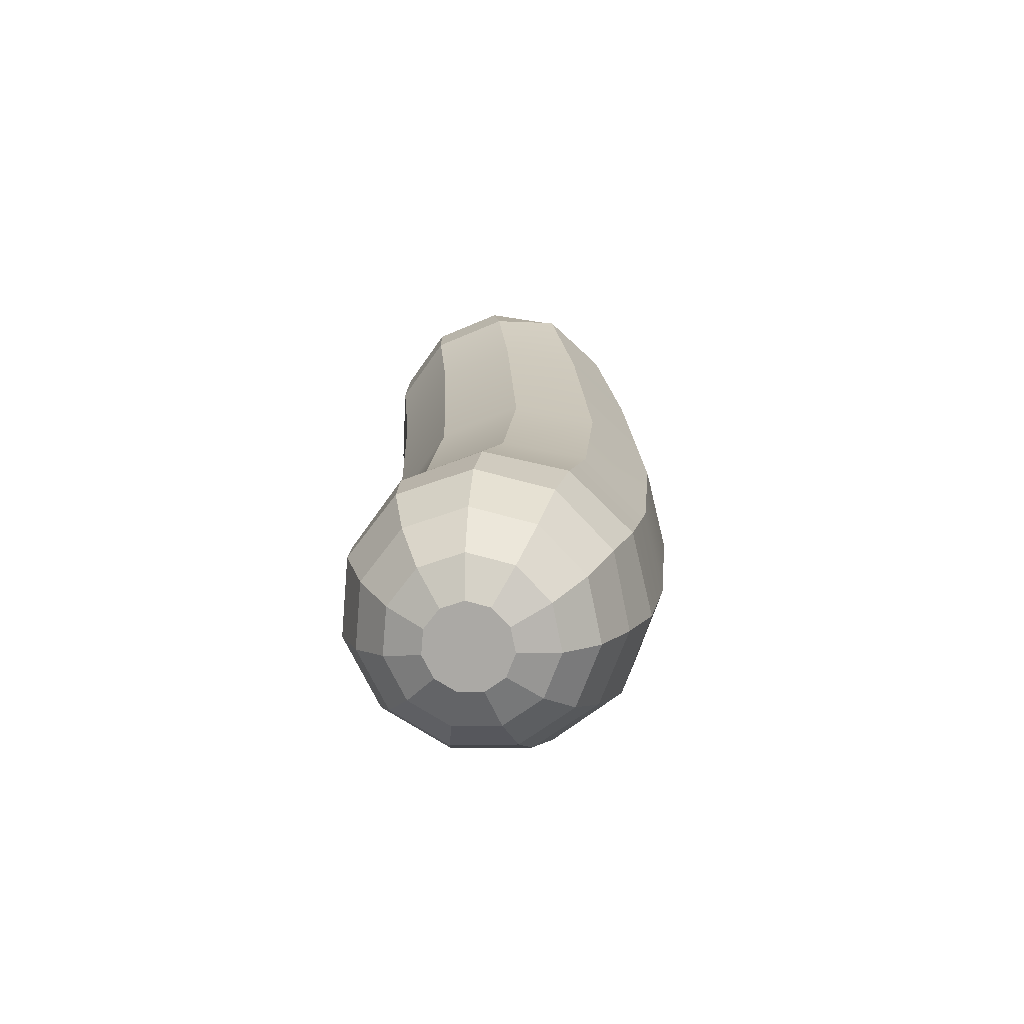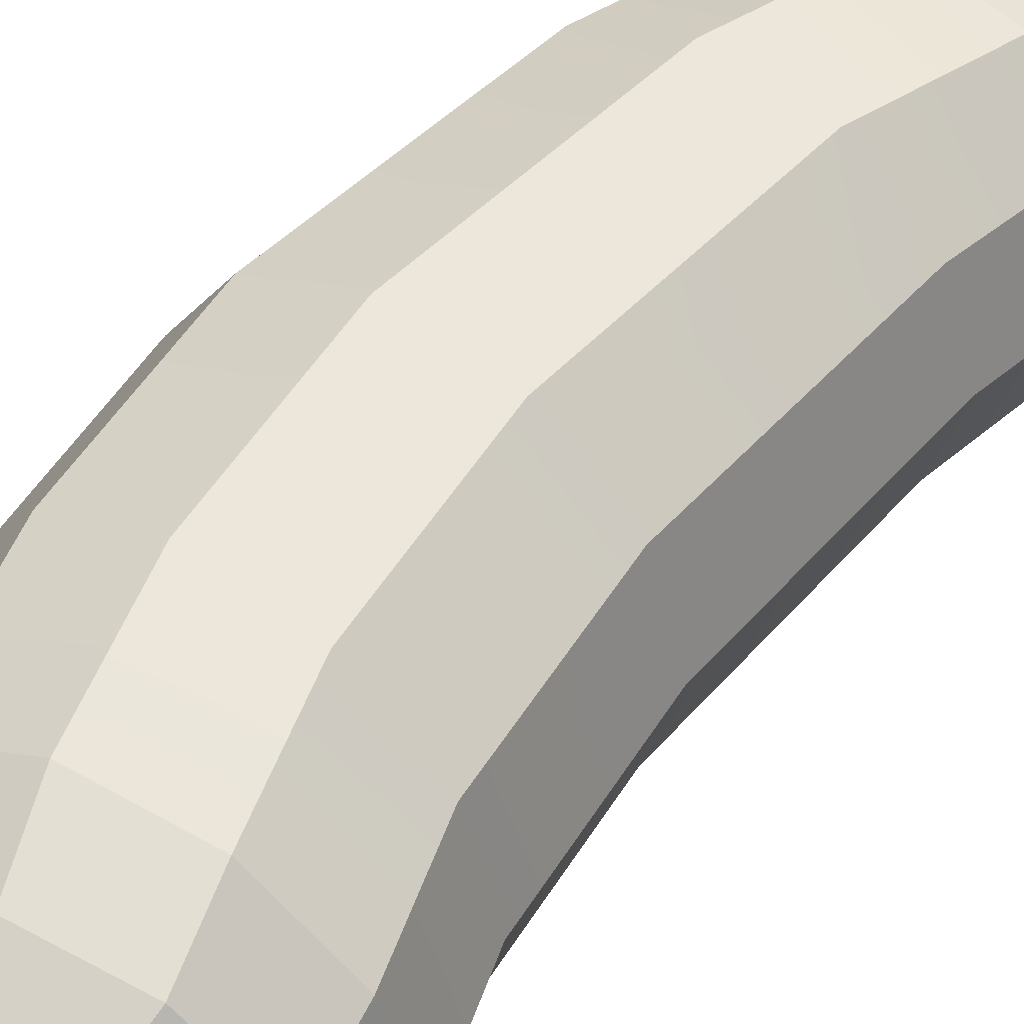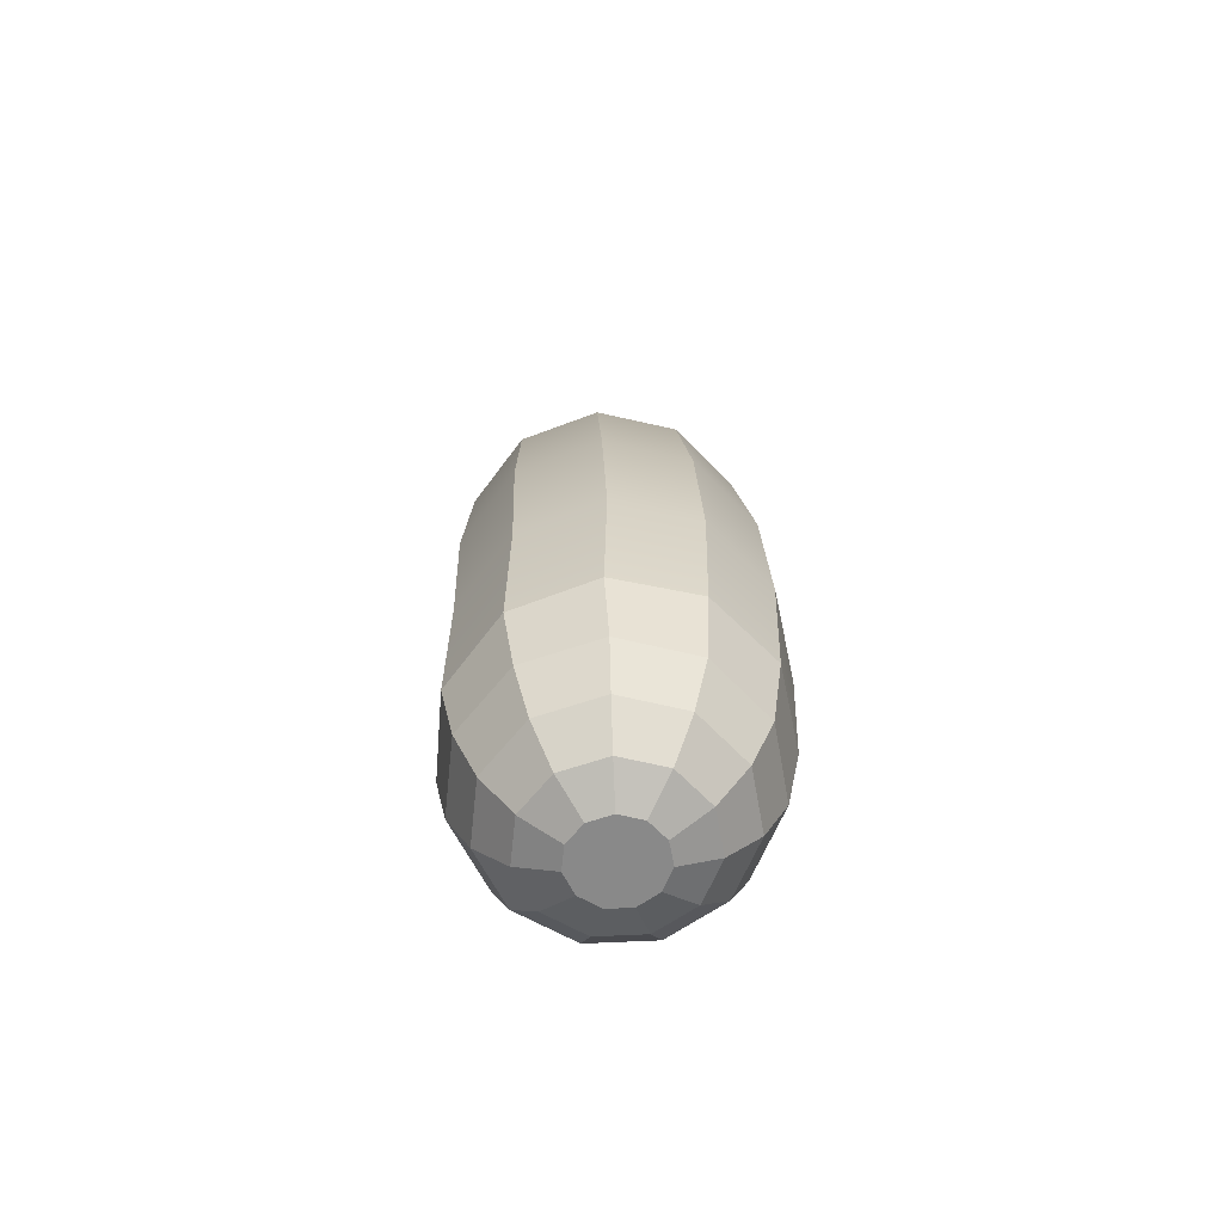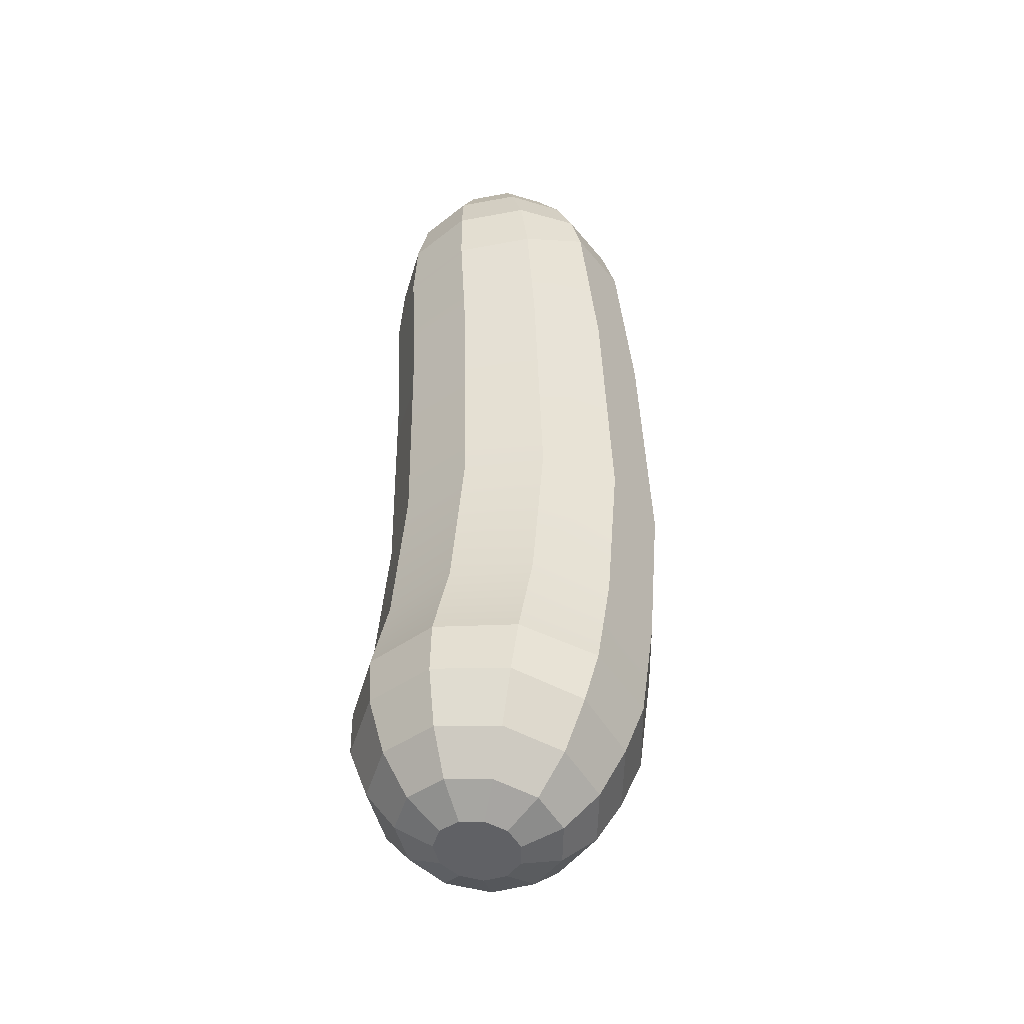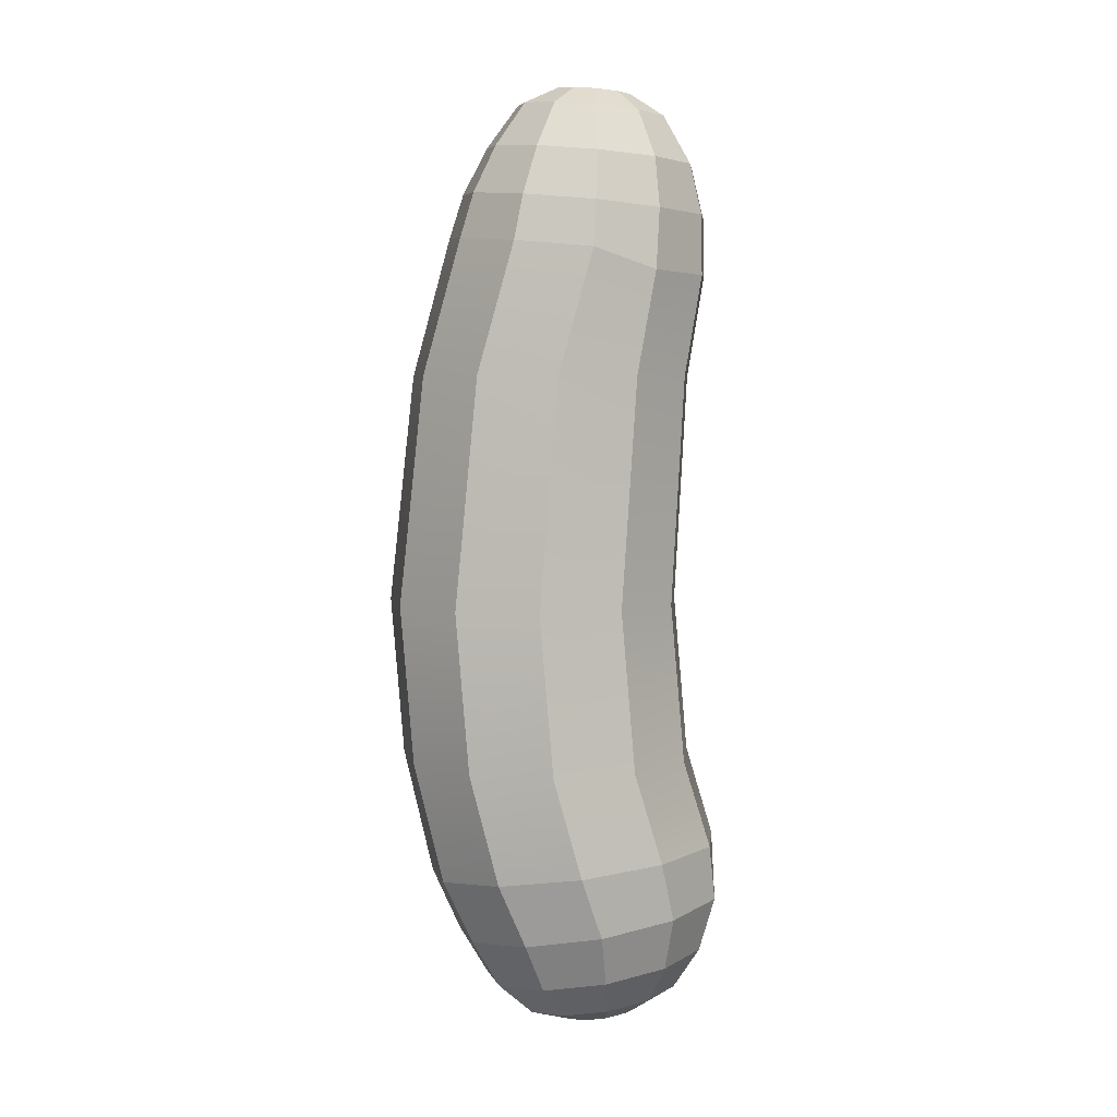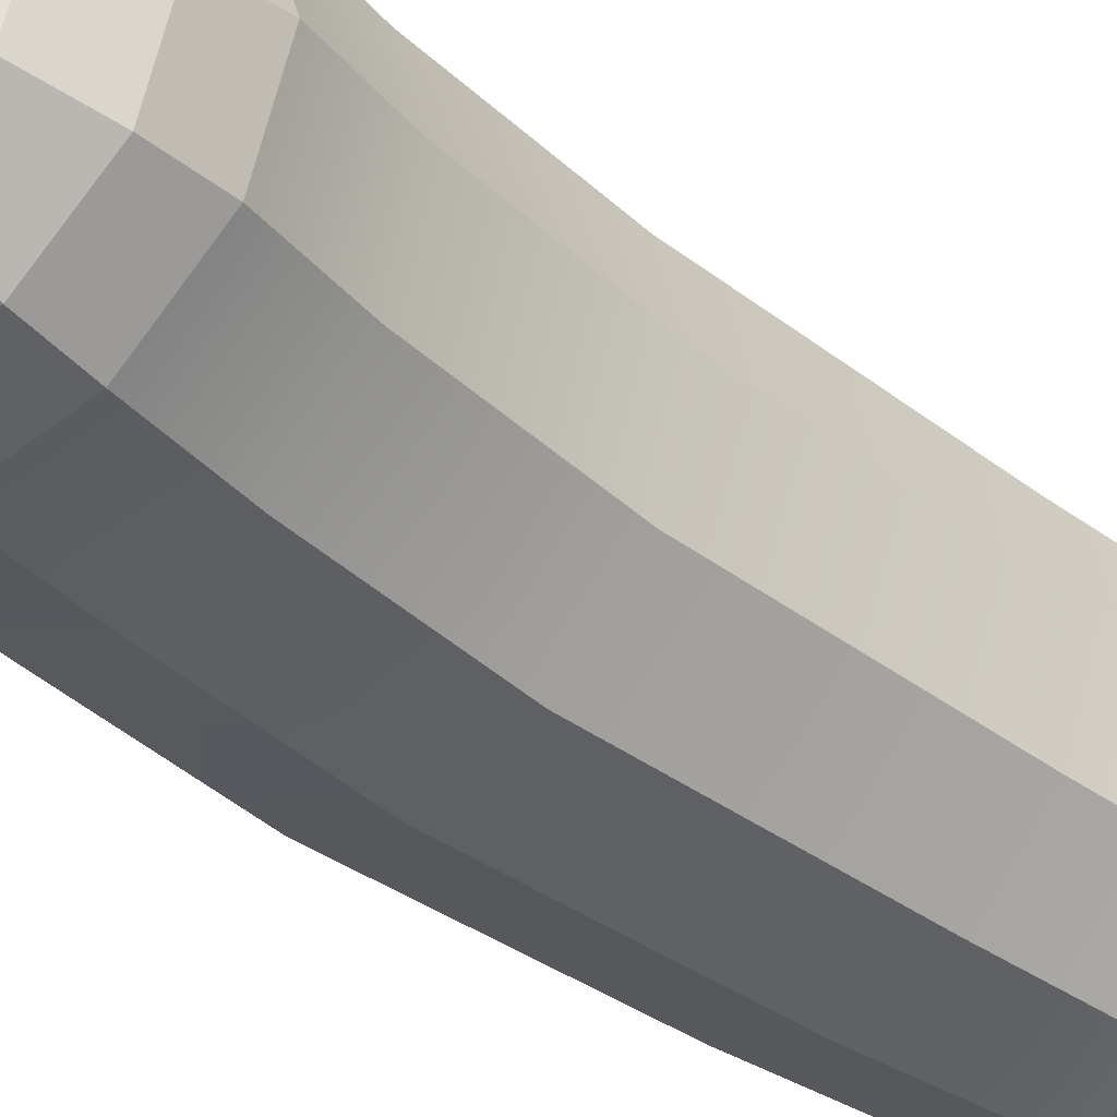
<metadata>
{"format":"obj","ext":"obj","renderer":"f3d","projection":"perspective","resolution":1024,"background":"white","views":[{"elev":-72.3,"azim":160.9,"up":"+Y"},{"elev":50.2,"azim":35.6,"up":"+Z"},{"elev":-72.4,"azim":-69.8,"up":"+Y"},{"elev":-43.9,"azim":148.4,"up":"+Y"},{"elev":4.6,"azim":21.7,"up":"+Y"},{"elev":-39.8,"azim":46.6,"up":"+Z"}]}
</metadata>
<code>
g default
v 0.6311 0.164 -0.3098
v 0.4621 0.1424 -0.4499
v 0.2456 0.1088 -0.4756
v 0.0505 0.07371 -0.379
v -0.06136 0.04836 -0.1906
v -0.05443 0.04077 0.02975
v 0.06908 0.05336 0.2121
v 0.27 0.08214 0.2985
v 0.4845 0.118 0.2615
v 0.6444 0.1494 0.113
v 0.6991 0.1666 -0.1
v 0.8977 0.3809 -0.5054
v 0.5733 0.3396 -0.7742
v 0.158 0.275 -0.8236
v -0.2165 0.2077 -0.6381
v -0.4312 0.159 -0.2766
v -0.4179 0.1445 0.1462
v -0.1808 0.1686 0.496
v 0.2047 0.2238 0.6618
v 0.6163 0.2926 0.591
v 0.9233 0.353 0.3059
v 1.028 0.3859 -0.1028
v 1.098 0.7605 -0.6604
v 0.6445 0.7027 -1.036
v 0.06385 0.6124 -1.105
v -0.4596 0.5183 -0.8459
v -0.7597 0.4503 -0.3405
v -0.7411 0.4299 0.2505
v -0.4097 0.4637 0.7395
v 0.1291 0.5409 0.9713
v 0.7045 0.637 0.8722
v 1.134 0.7215 0.4737
v 1.28 0.7675 -0.09761
v 1.216 1.263 -0.7626
v 0.67 1.193 -1.215
v -0.02885 1.085 -1.298
v -0.6589 0.9715 -0.9858
v -1.02 0.8897 -0.3775
v -0.9977 0.8652 0.3338
v -0.5989 0.9058 0.9225
v 0.04974 0.9987 1.201
v 0.7422 1.114 1.082
v 1.259 1.216 0.6026
v 1.435 1.271 -0.08513
v 1.195 1.757 -0.7435
v 0.6144 1.678 -1.251
v -0.1457 1.575 -1.361
v -0.8443 1.481 -1.039
v -1.259 1.425 -0.3875
v -1.259 1.425 0.3875
v -0.8443 1.481 1.039
v -0.1457 1.575 1.361
v 0.6144 1.678 1.251
v 1.195 1.757 0.7435
v 1.411 1.786 0
v 1.06 7.103 -0.8212
v 0.5125 7.155 -1.297
v -0.08725 7.356 -1.436
v -0.7463 7.419 -1.134
v -1.138 7.457 -0.5228
v -1.138 7.457 0.2041
v -0.7463 7.419 0.8157
v -0.08725 7.356 1.118
v 0.6299 7.287 1.014
v 1.06 7.103 0.5738
v 1.264 7.083 -0.1237
v 1.058 7.659 -0.8003
v 0.5546 7.707 -1.238
v -0.0433 7.77 -1.333
v -0.649 7.829 -1.055
v -1.009 7.863 -0.4934
v -1.009 7.863 0.1747
v -0.649 7.829 0.7367
v -0.0433 7.77 1.014
v 0.6157 7.707 0.9192
v 1.058 7.659 0.4817
v 1.245 7.64 -0.1593
v 0.9763 8.123 -0.6919
v 0.5582 8.163 -1.055
v 0.01068 8.216 -1.134
v -0.4925 8.264 -0.9038
v -0.7916 8.293 -0.4369
v -0.7916 8.293 0.1182
v -0.4925 8.264 0.5851
v 0.01068 8.216 0.8157
v 0.5582 8.163 0.7367
v 0.9763 8.123 0.3732
v 1.132 8.108 -0.1593
v 0.7611 8.567 -0.5403
v 0.462 8.595 -0.8003
v 0.07033 8.633 -0.8569
v -0.2896 8.668 -0.6919
v -0.5036 8.688 -0.3579
v -0.5036 8.688 0.0392
v -0.2896 8.668 0.3732
v 0.07033 8.633 0.5382
v 0.462 8.595 0.4817
v 0.7611 8.567 0.2216
v 0.8726 8.556 -0.1593
v 0.4908 8.774 -0.3579
v 0.3349 8.789 -0.4934
v 0.1308 8.808 -0.5228
v -0.05679 8.827 -0.4369
v -0.1683 8.837 -0.2628
v -0.1683 8.837 -0.05588
v -0.05679 8.827 0.1182
v 0.1308 8.808 0.2041
v 0.3349 8.789 0.1747
v 0.4908 8.774 0.0392
v 0.5489 8.768 -0.1593
v 0.9336 6.159 -0.7137
v 0.3714 6.159 -1.201
v -0.3649 6.159 -1.307
v -1.042 6.159 -0.9977
v -1.444 6.159 -0.3719
v -1.444 6.159 0.3719
v -1.042 6.159 0.9977
v -0.3649 6.159 1.307
v 0.3714 6.159 1.201
v 0.9336 6.159 0.7137
v 1.143 6.159 0
v 0.9732 2.587 -0.632
v 0.3876 2.587 -1.139
v -0.3795 2.587 -1.25
v -1.084 2.587 -0.9278
v -1.503 2.587 -0.2759
v -1.503 2.587 0.499
v -1.084 2.587 1.151
v -0.3795 2.587 1.473
v 0.3876 2.587 1.363
v 0.9732 2.587 0.8551
v 1.192 2.587 0.1115
v 0.8413 4.048 -0.632
v 0.2556 4.048 -1.139
v -0.5114 4.048 -1.25
v -1.216 4.048 -0.9278
v -1.635 4.048 -0.2759
v -1.635 4.048 0.499
v -1.216 4.048 1.151
v -0.5114 4.048 1.473
v 0.2556 4.048 1.363
v 0.8413 4.048 0.8551
v 1.06 4.048 0.1115
g pSphere1
f 1 2 13 12
f 2 3 14 13
f 3 4 15 14
f 4 5 16 15
f 5 6 17 16
f 6 7 18 17
f 7 8 19 18
f 8 9 20 19
f 9 10 21 20
f 10 11 22 21
f 11 1 12 22
f 12 13 24 23
f 13 14 25 24
f 14 15 26 25
f 15 16 27 26
f 16 17 28 27
f 17 18 29 28
f 18 19 30 29
f 19 20 31 30
f 20 21 32 31
f 21 22 33 32
f 22 12 23 33
f 23 24 35 34
f 24 25 36 35
f 25 26 37 36
f 26 27 38 37
f 27 28 39 38
f 28 29 40 39
f 29 30 41 40
f 30 31 42 41
f 31 32 43 42
f 32 33 44 43
f 33 23 34 44
f 34 35 46 45
f 35 36 47 46
f 36 37 48 47
f 37 38 49 48
f 38 39 50 49
f 39 40 51 50
f 40 41 52 51
f 41 42 53 52
f 42 43 54 53
f 43 44 55 54
f 44 34 45 55
f 45 46 123 122
f 46 47 124 123
f 47 48 125 124
f 48 49 126 125
f 49 50 127 126
f 50 51 128 127
f 51 52 129 128
f 52 53 130 129
f 53 54 131 130
f 54 55 132 131
f 55 45 122 132
f 56 57 68 67
f 57 58 69 68
f 58 59 70 69
f 59 60 71 70
f 60 61 72 71
f 61 62 73 72
f 62 63 74 73
f 63 64 75 74
f 64 65 76 75
f 65 66 77 76
f 66 56 67 77
f 67 68 79 78
f 68 69 80 79
f 69 70 81 80
f 70 71 82 81
f 71 72 83 82
f 72 73 84 83
f 73 74 85 84
f 74 75 86 85
f 75 76 87 86
f 76 77 88 87
f 77 67 78 88
f 78 79 90 89
f 79 80 91 90
f 80 81 92 91
f 81 82 93 92
f 82 83 94 93
f 83 84 95 94
f 84 85 96 95
f 85 86 97 96
f 86 87 98 97
f 87 88 99 98
f 88 78 89 99
f 89 90 101 100
f 90 91 102 101
f 91 92 103 102
f 92 93 104 103
f 93 94 105 104
f 94 95 106 105
f 95 96 107 106
f 96 97 108 107
f 97 98 109 108
f 98 99 110 109
f 99 89 100 110
f 10 9 8 7 6 5 4 3 2 1 11
f 110 100 101 102 103 104 105 106 107 108 109
f 111 112 57 56
f 112 113 58 57
f 113 114 59 58
f 114 115 60 59
f 115 116 61 60
f 116 117 62 61
f 117 118 63 62
f 118 119 64 63
f 119 120 65 64
f 120 121 66 65
f 121 111 56 66
f 122 123 134 133
f 123 124 135 134
f 124 125 136 135
f 125 126 137 136
f 126 127 138 137
f 127 128 139 138
f 128 129 140 139
f 129 130 141 140
f 130 131 142 141
f 131 132 143 142
f 132 122 133 143
f 133 134 112 111
f 134 135 113 112
f 135 136 114 113
f 136 137 115 114
f 137 138 116 115
f 138 139 117 116
f 139 140 118 117
f 140 141 119 118
f 141 142 120 119
f 142 143 121 120
f 143 133 111 121

</code>
